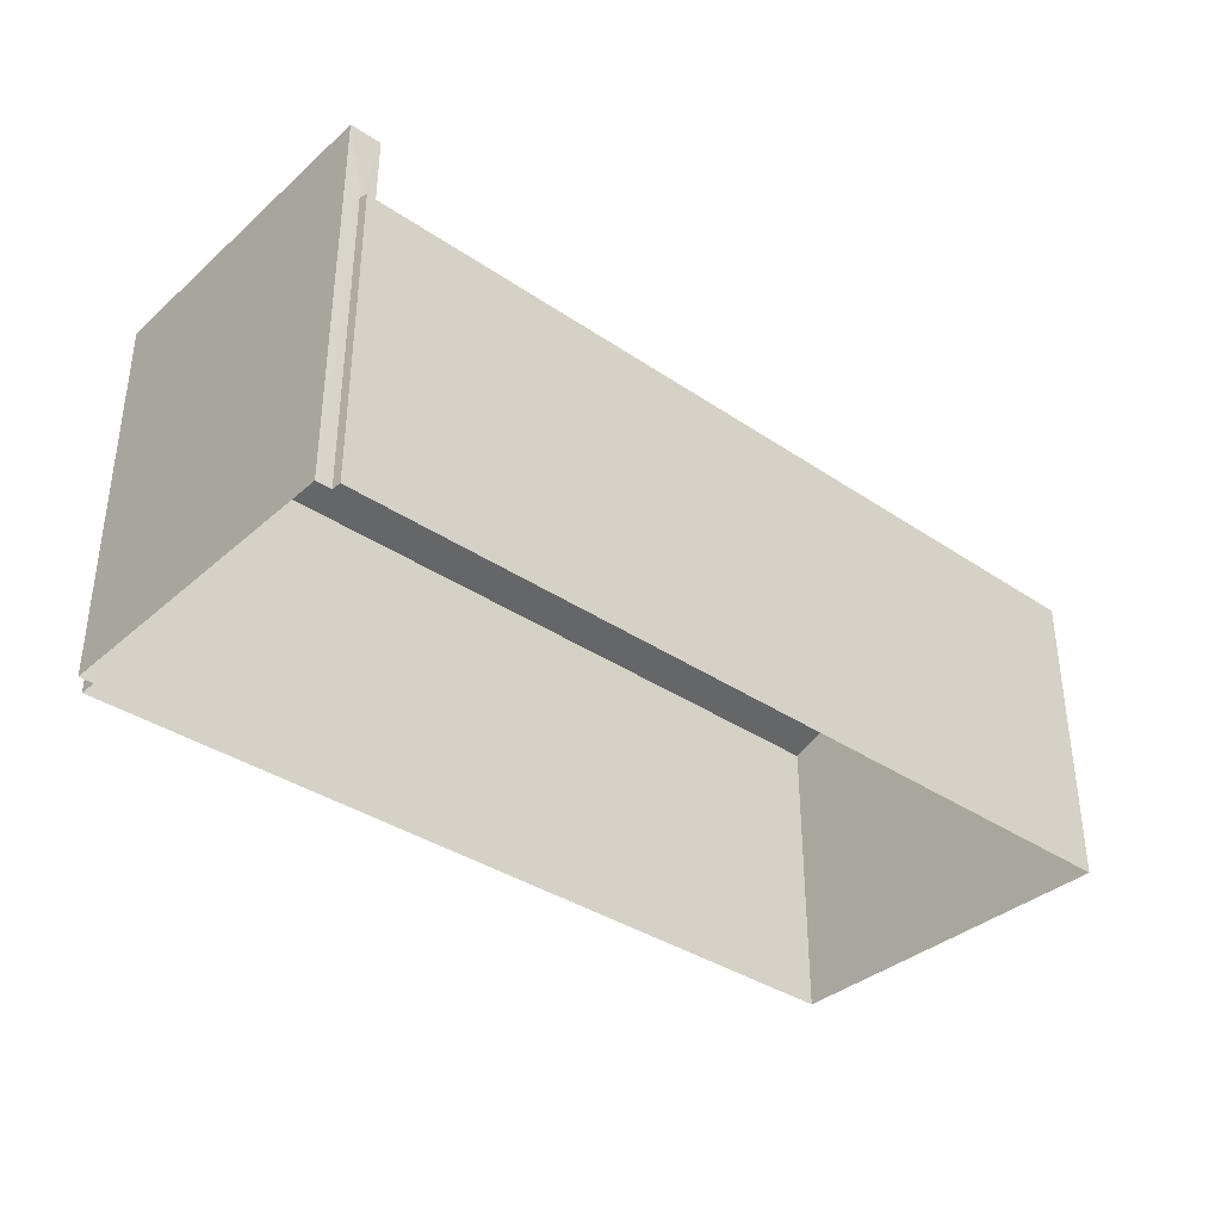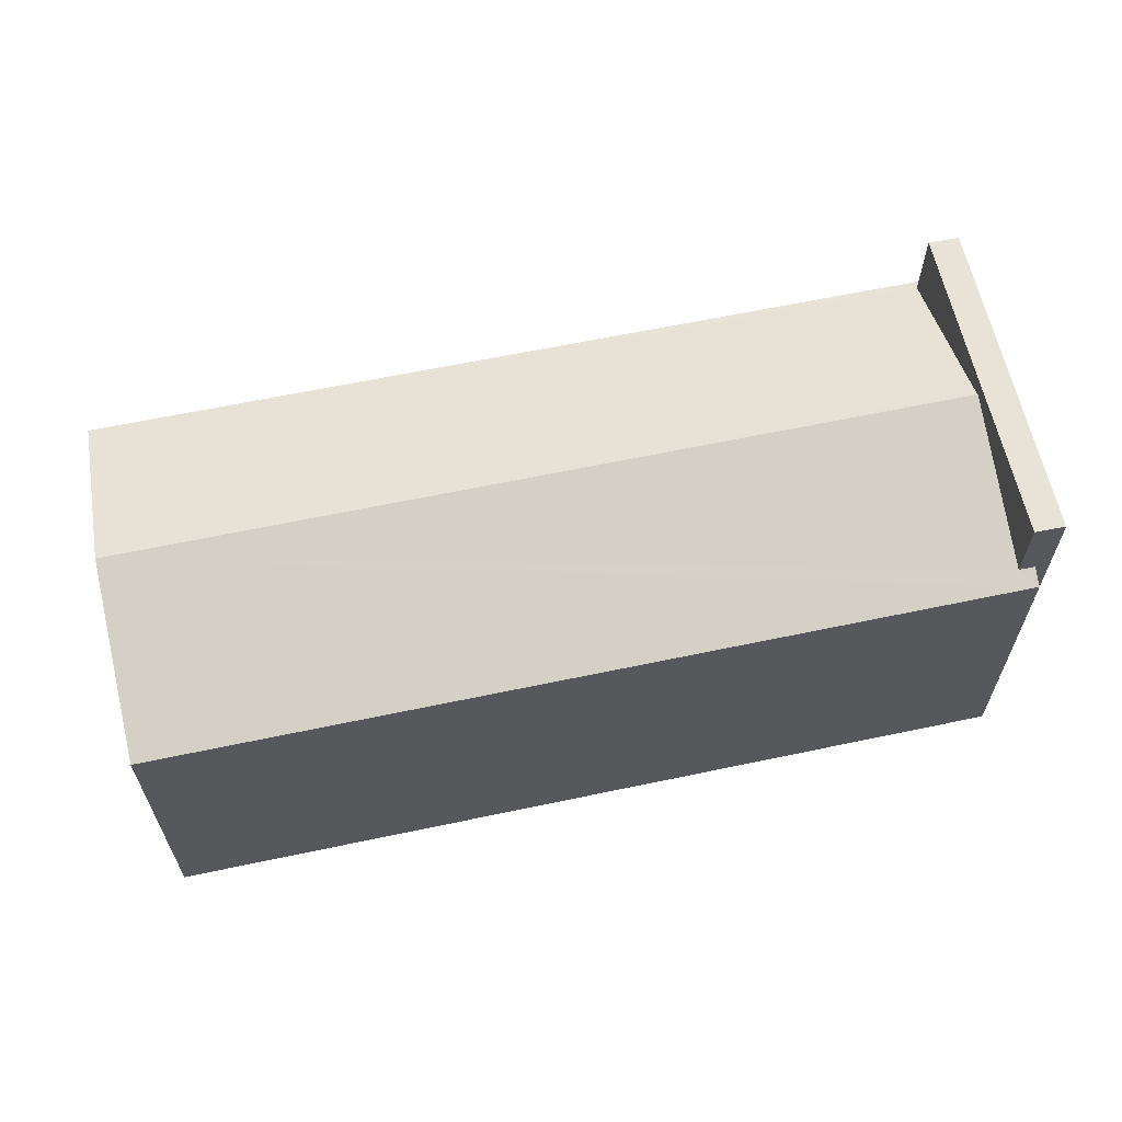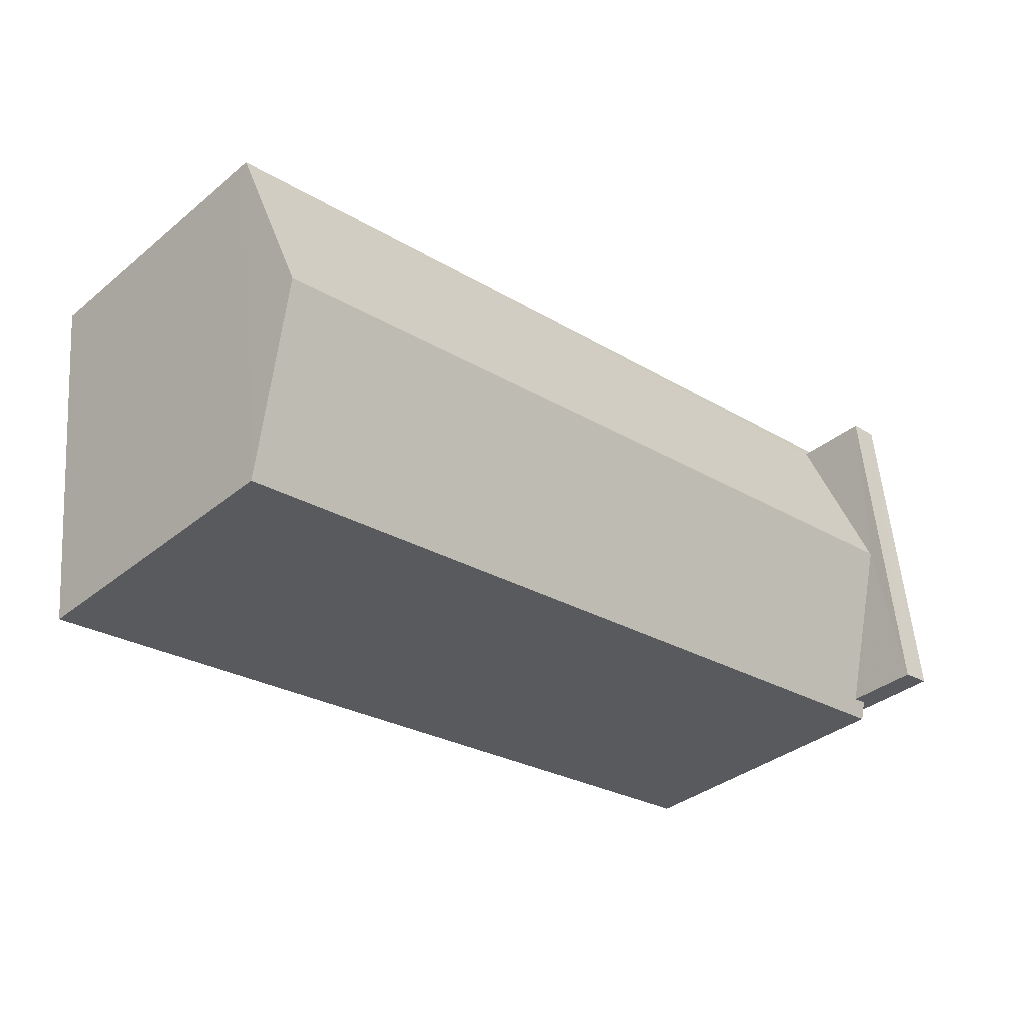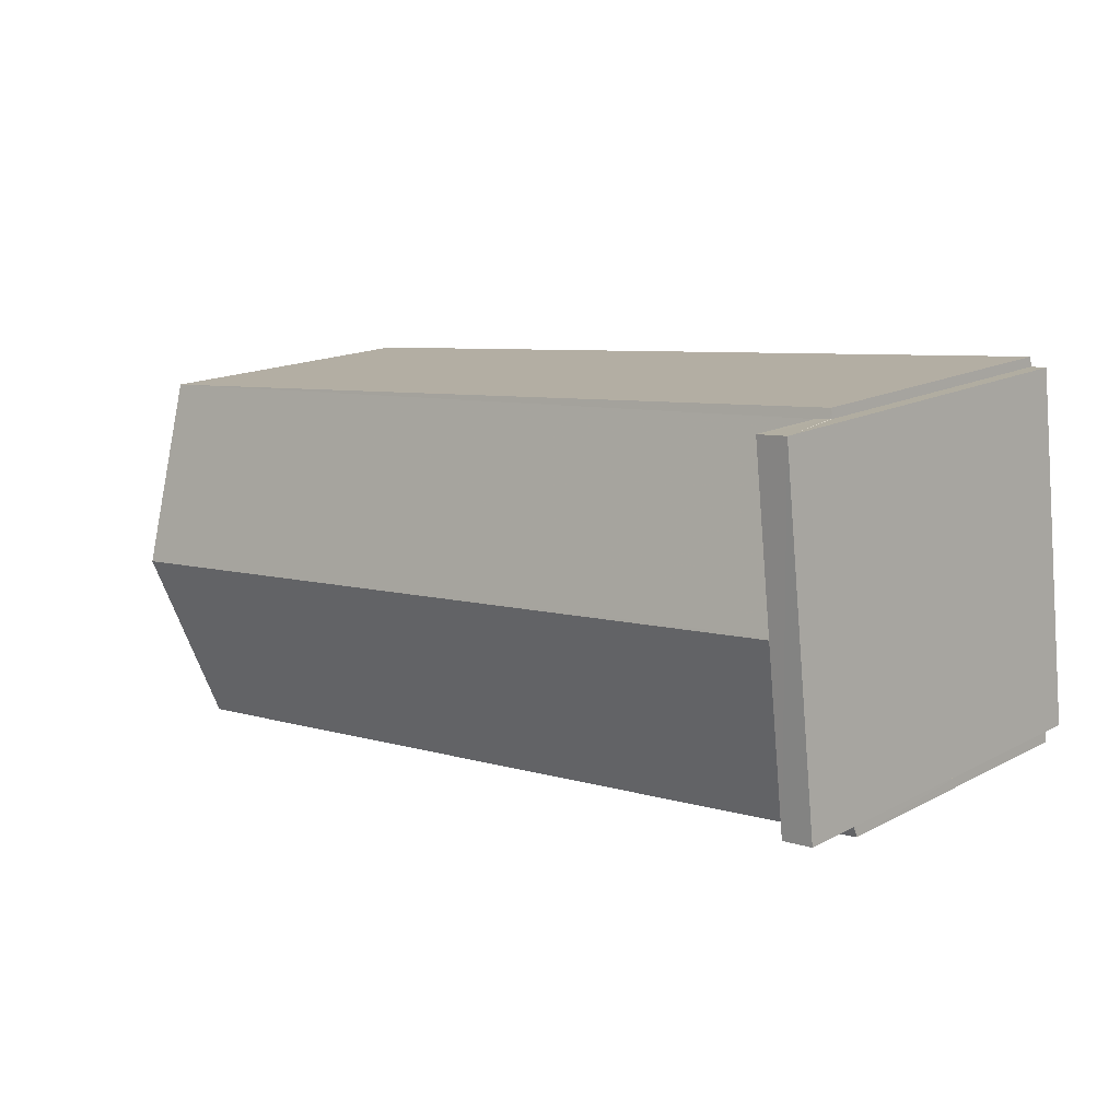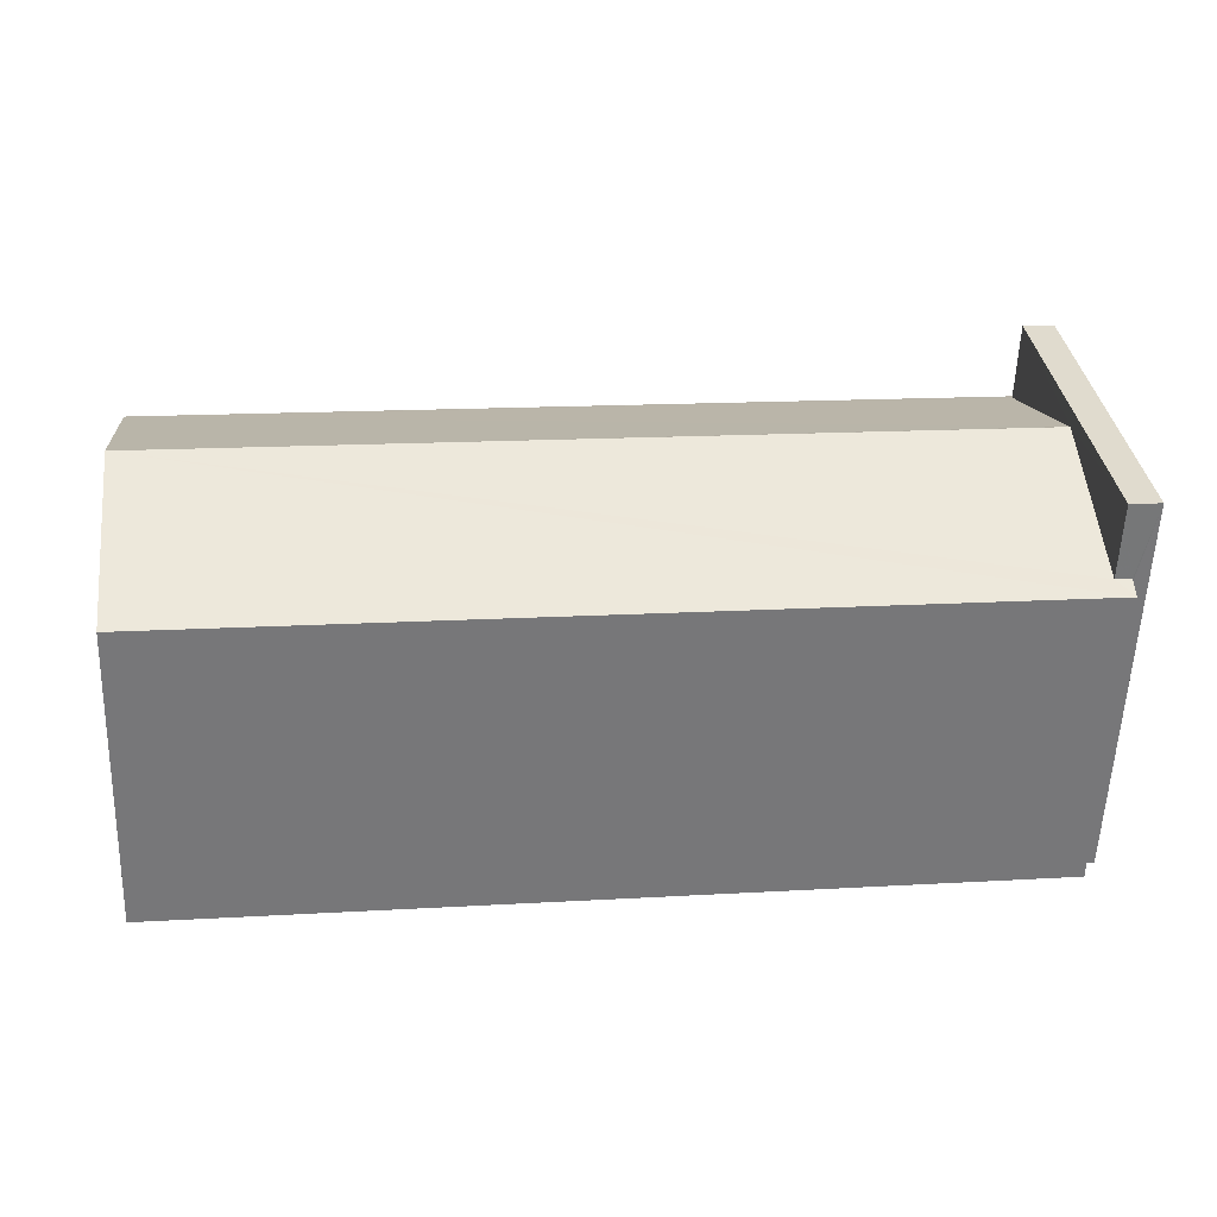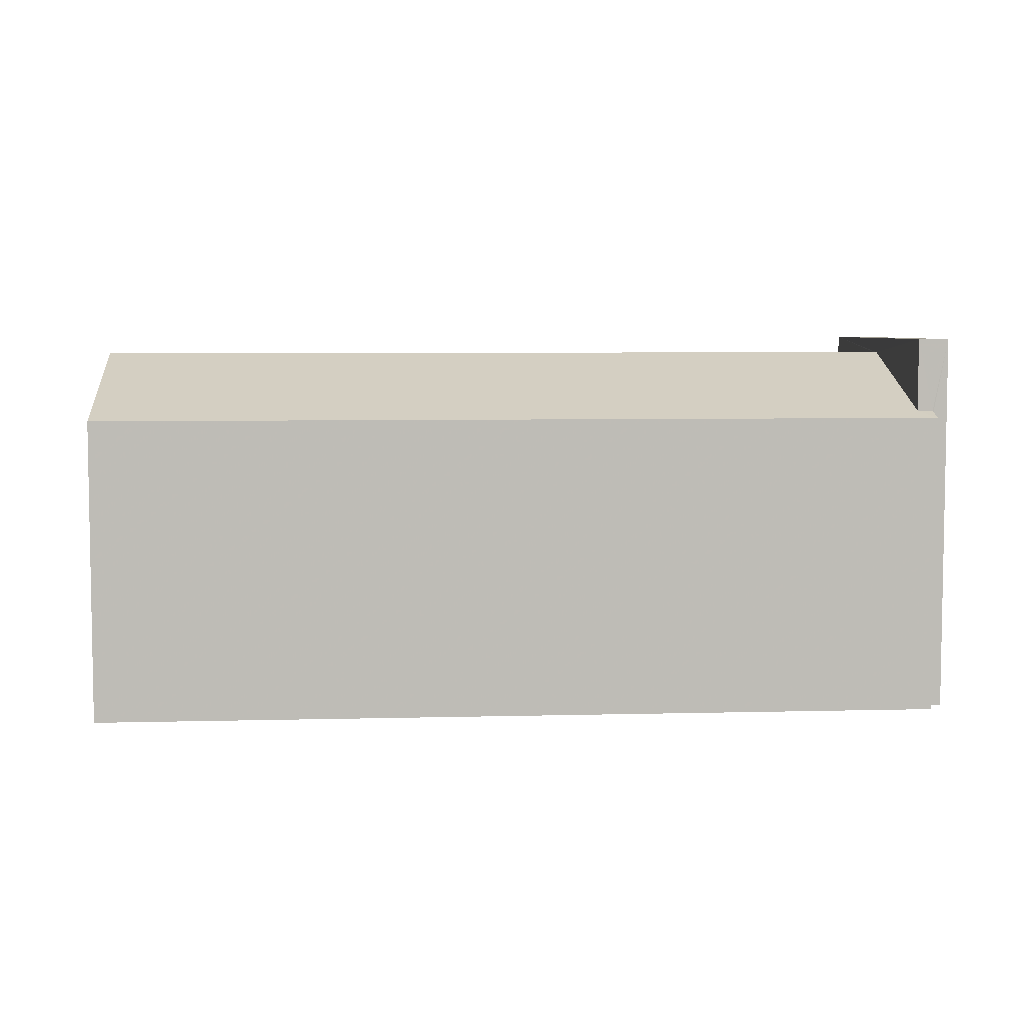
<metadata>
{"format":"obj","ext":"obj","renderer":"f3d","projection":"perspective","resolution":1024,"background":"white","views":[{"elev":-36.4,"azim":145.1,"up":"+Z"},{"elev":62.0,"azim":-5.6,"up":"+Z"},{"elev":-35.8,"azim":-43.2,"up":"+Y"},{"elev":16.0,"azim":42.9,"up":"+Y"},{"elev":-57.0,"azim":-2.0,"up":"+Y"},{"elev":5.7,"azim":2.0,"up":"+Z"}]}
</metadata>
<code>
v -8.83e+04 -1.004e+05 3.142
v -8.832e+04 -1.004e+05 3.141
v -8.832e+04 -1.004e+05 3.14
v -8.83e+04 -1.004e+05 3.141
v -8.83e+04 -1.004e+05 3.141
v -8.83e+04 -1.004e+05 3.142
v -8.83e+04 -1.004e+05 3.141
v -8.83e+04 -1.004e+05 3.142
v -8.83e+04 -1.004e+05 10.31
v -8.83e+04 -1.004e+05 10.31
v -8.83e+04 -1.004e+05 10.31
v -8.83e+04 -1.004e+05 10.31
v -8.83e+04 -1.004e+05 8.813
v -8.83e+04 -1.004e+05 8.937
v -8.832e+04 -1.004e+05 10.02
v -8.83e+04 -1.004e+05 10.02
v -8.83e+04 -1.004e+05 8.937
v -8.832e+04 -1.004e+05 8.813
v -8.832e+04 -1.004e+05 8.812
v -8.83e+04 -1.004e+05 8.877
v -8.83e+04 -1.004e+05 8.812
v -8.83e+04 -1.004e+05 8.878
v -8.83e+04 -1.004e+05 9.996
v -8.83e+04 -1.004e+05 8.813
v -8.83e+04 -1.004e+05 8.812
f 1 2 3
f 3 4 5
f 1 6 2
f 7 8 1
f 7 1 5
f 5 1 3
f 9 10 11
f 9 12 10
f 13 14 15
f 15 14 16
f 17 14 13
f 13 15 18
f 19 20 21
f 21 20 22
f 23 20 19
f 23 15 16
f 23 19 15
f 17 10 14
f 10 17 11
f 1 8 24
f 24 8 11
f 24 11 17
f 5 25 7
f 20 12 22
f 25 22 9
f 7 25 9
f 22 12 9
f 9 11 8
f 7 9 8
f 23 12 20
f 14 10 16
f 16 12 23
f 10 12 16
f 24 17 13
f 15 19 18
f 25 21 22
f 19 3 2
f 18 19 2
f 19 4 3
f 19 21 4
f 5 4 21
f 25 5 21
f 1 13 6
f 1 24 13
f 18 2 6
f 13 18 6

</code>
